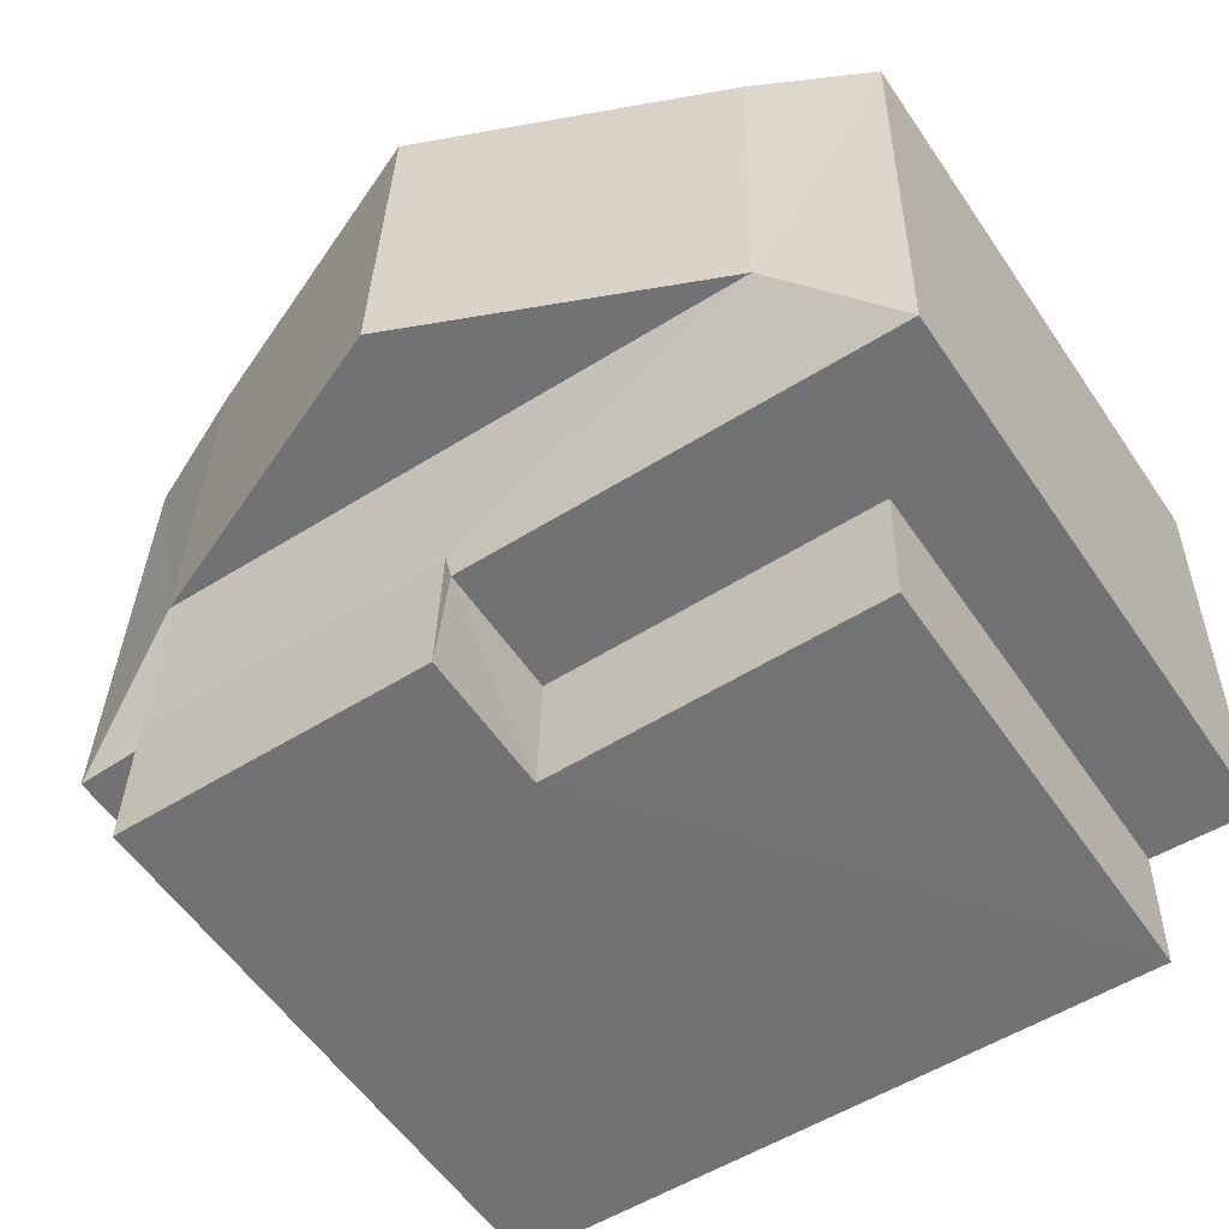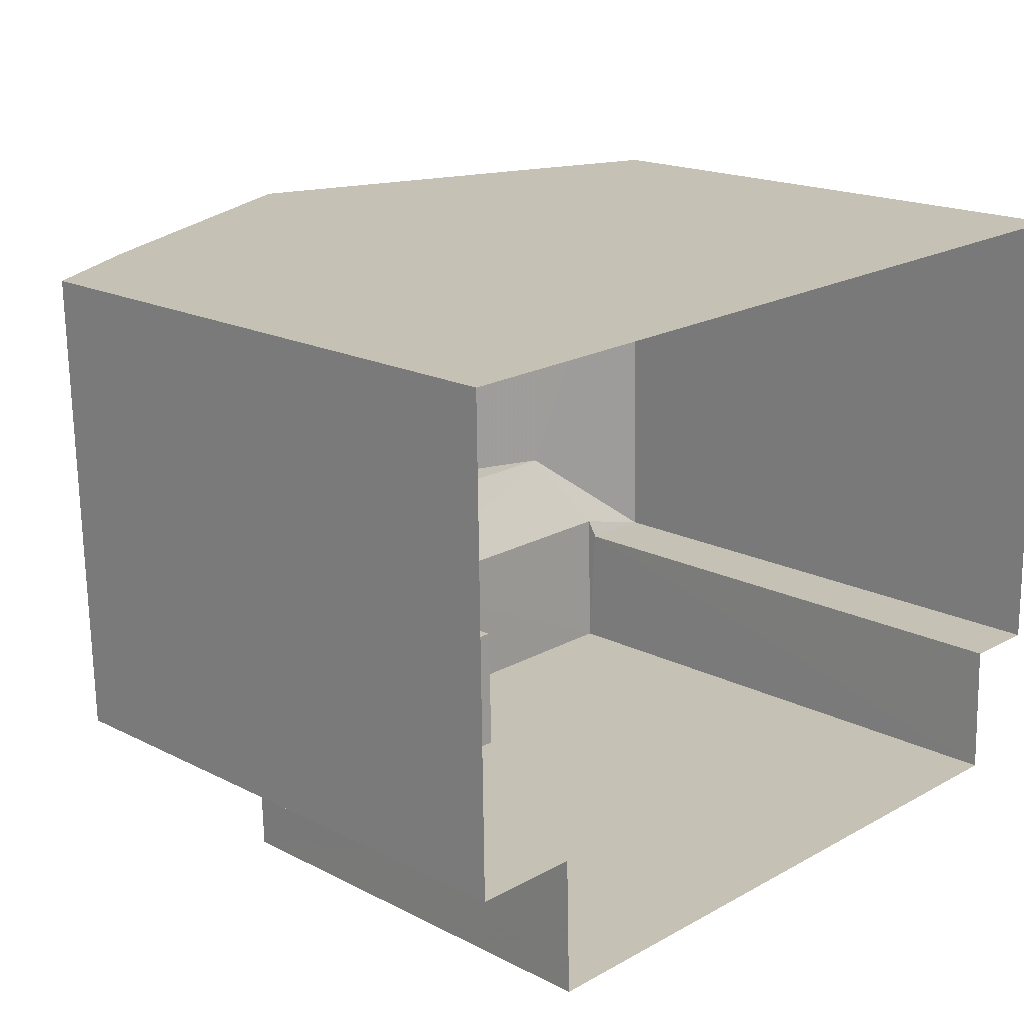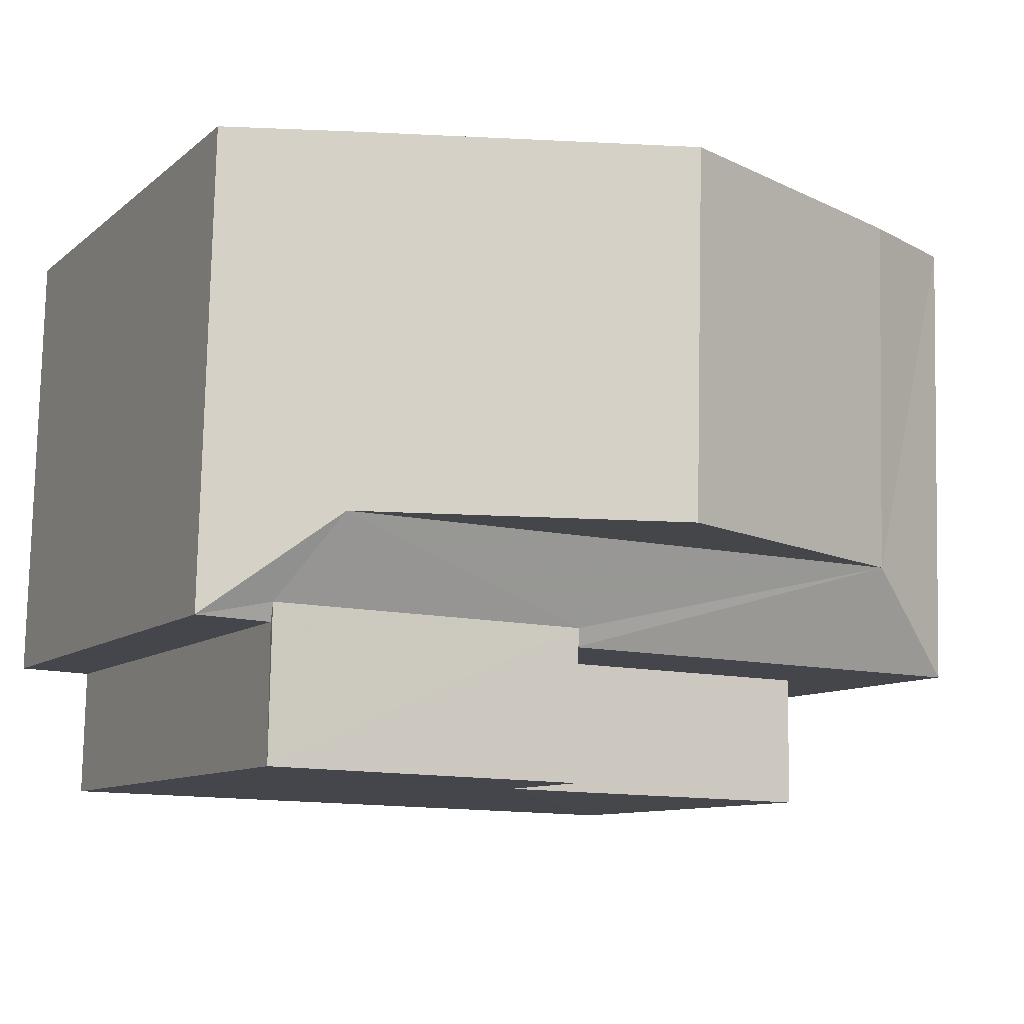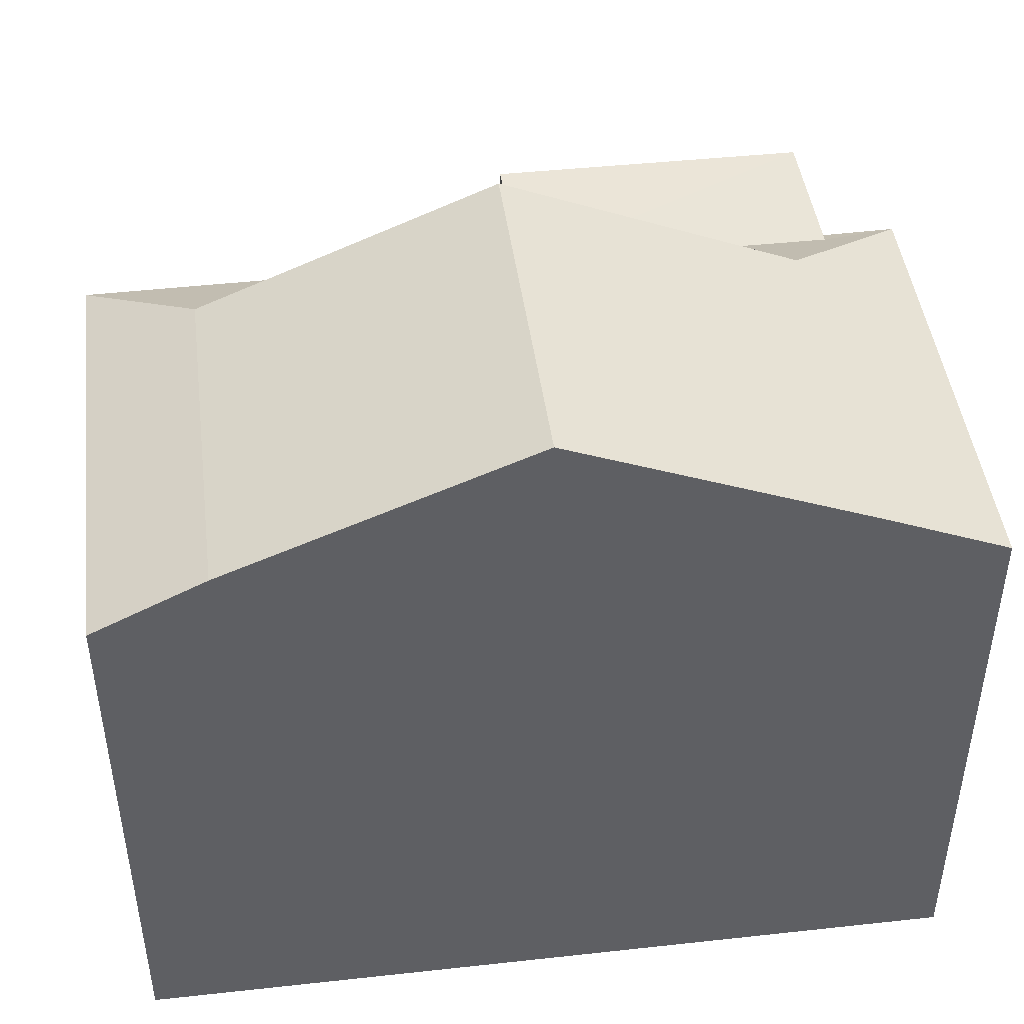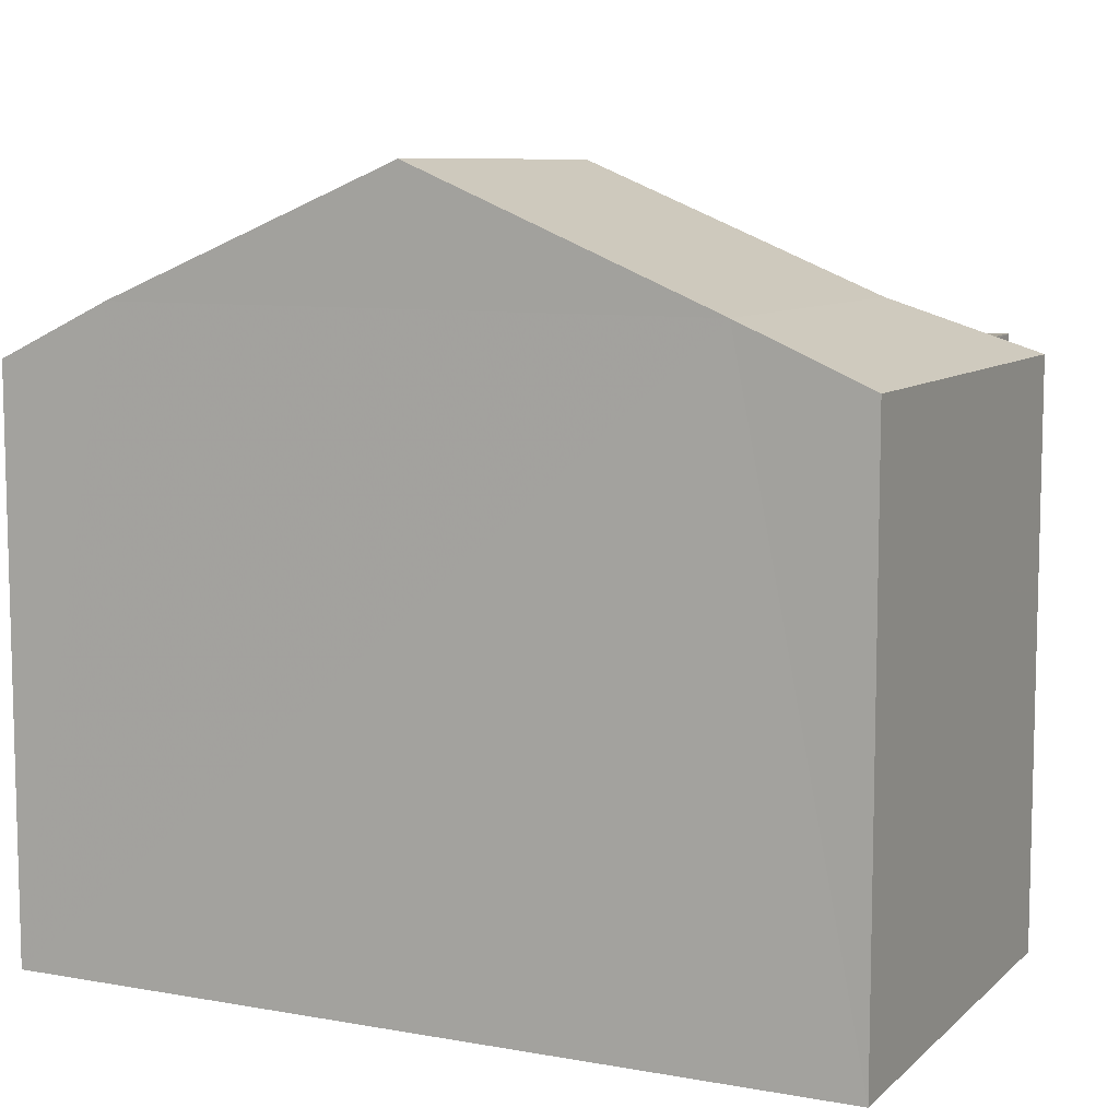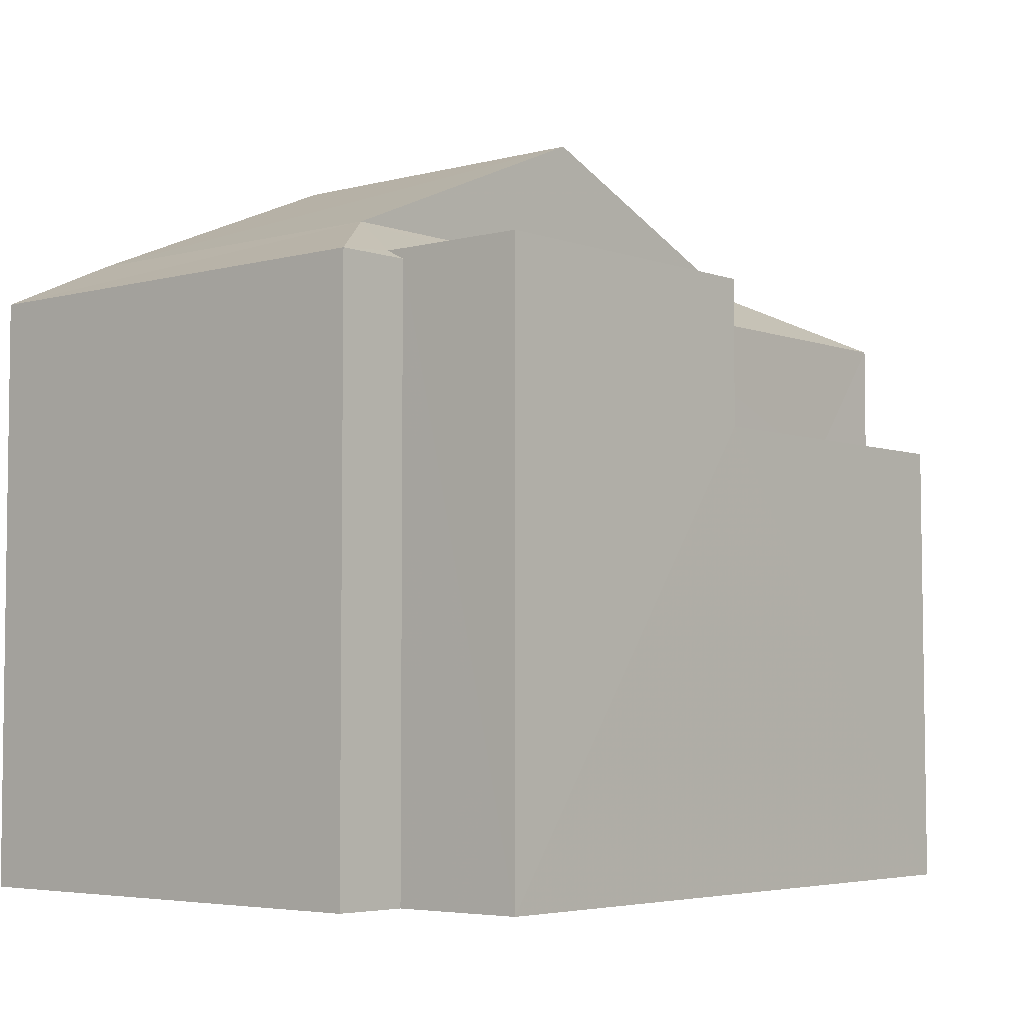
<metadata>
{"format":"obj","ext":"obj","renderer":"f3d","projection":"perspective","resolution":1024,"background":"white","views":[{"elev":-56.5,"azim":33.8,"up":"+Y"},{"elev":17.9,"azim":134.6,"up":"+Y"},{"elev":-9.4,"azim":-27.0,"up":"+Y"},{"elev":45.3,"azim":171.3,"up":"+Z"},{"elev":8.6,"azim":-155.6,"up":"+Z"},{"elev":-4.5,"azim":-50.7,"up":"+Z"}]}
</metadata>
<code>
v -3.728e+05 -1.046e+05 27.23
v -3.728e+05 -1.046e+05 27.23
v -3.728e+05 -1.046e+05 27.23
v -3.728e+05 -1.046e+05 27.23
v -3.728e+05 -1.046e+05 27.23
v -3.728e+05 -1.046e+05 27.23
v -3.728e+05 -1.046e+05 27.23
v -3.728e+05 -1.046e+05 27.23
v -3.728e+05 -1.046e+05 33.86
v -3.728e+05 -1.046e+05 33.86
v -3.728e+05 -1.046e+05 35.17
v -3.728e+05 -1.046e+05 35.17
v -3.728e+05 -1.046e+05 33.86
v -3.728e+05 -1.046e+05 33.86
v -3.728e+05 -1.046e+05 33.28
v -3.728e+05 -1.046e+05 33.28
v -3.728e+05 -1.046e+05 33.38
v -3.728e+05 -1.046e+05 33.38
v -3.728e+05 -1.046e+05 33.38
v -3.728e+05 -1.046e+05 33.38
v -3.728e+05 -1.046e+05 31.88
v -3.728e+05 -1.046e+05 31.88
v -3.728e+05 -1.046e+05 31.88
v -3.728e+05 -1.046e+05 31.88
v -3.728e+05 -1.046e+05 33.28
v -3.728e+05 -1.046e+05 33.28
v -3.728e+05 -1.046e+05 33.28
v -3.728e+05 -1.046e+05 33.28
f 1 2 3
f 4 1 5
f 2 6 3
f 7 5 8
f 5 3 8
f 5 1 3
f 9 10 11
f 12 9 11
f 11 13 12
f 11 14 13
f 10 15 16
f 10 9 15
f 17 18 19
f 17 20 18
f 21 22 23
f 21 24 22
f 17 25 14
f 16 26 20
f 25 27 14
f 20 17 10
f 16 20 10
f 10 17 14
f 14 28 13
f 14 27 28
f 28 2 13
f 2 1 9
f 12 13 9
f 1 15 9
f 13 2 9
f 5 26 16
f 4 5 16
f 16 1 4
f 16 15 1
f 3 6 23
f 6 27 23
f 23 25 21
f 23 27 25
f 27 6 2
f 28 27 2
f 3 22 8
f 3 23 22
f 11 10 14
f 8 24 7
f 7 24 18
f 8 22 24
f 18 24 19
f 19 24 25
f 24 21 25
f 17 19 25
f 26 18 20
f 5 7 26
f 7 18 26

</code>
